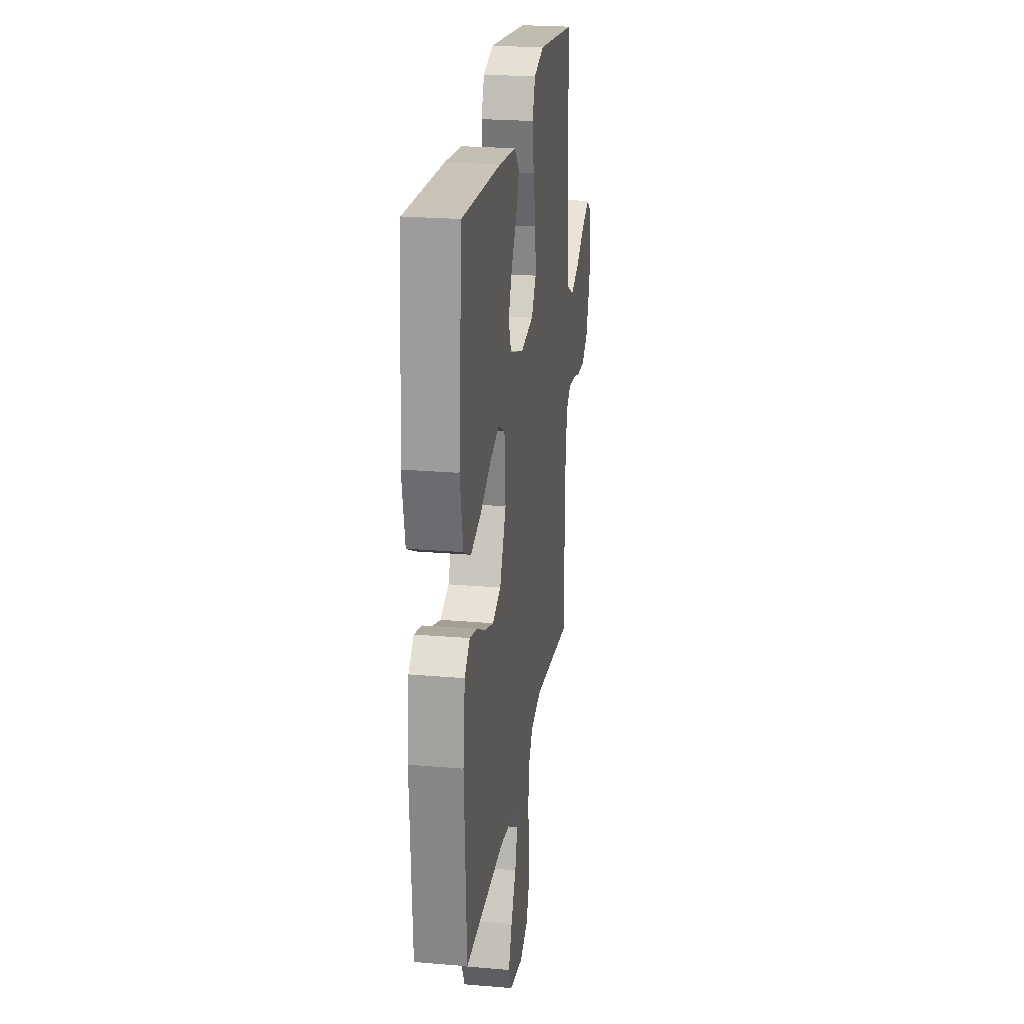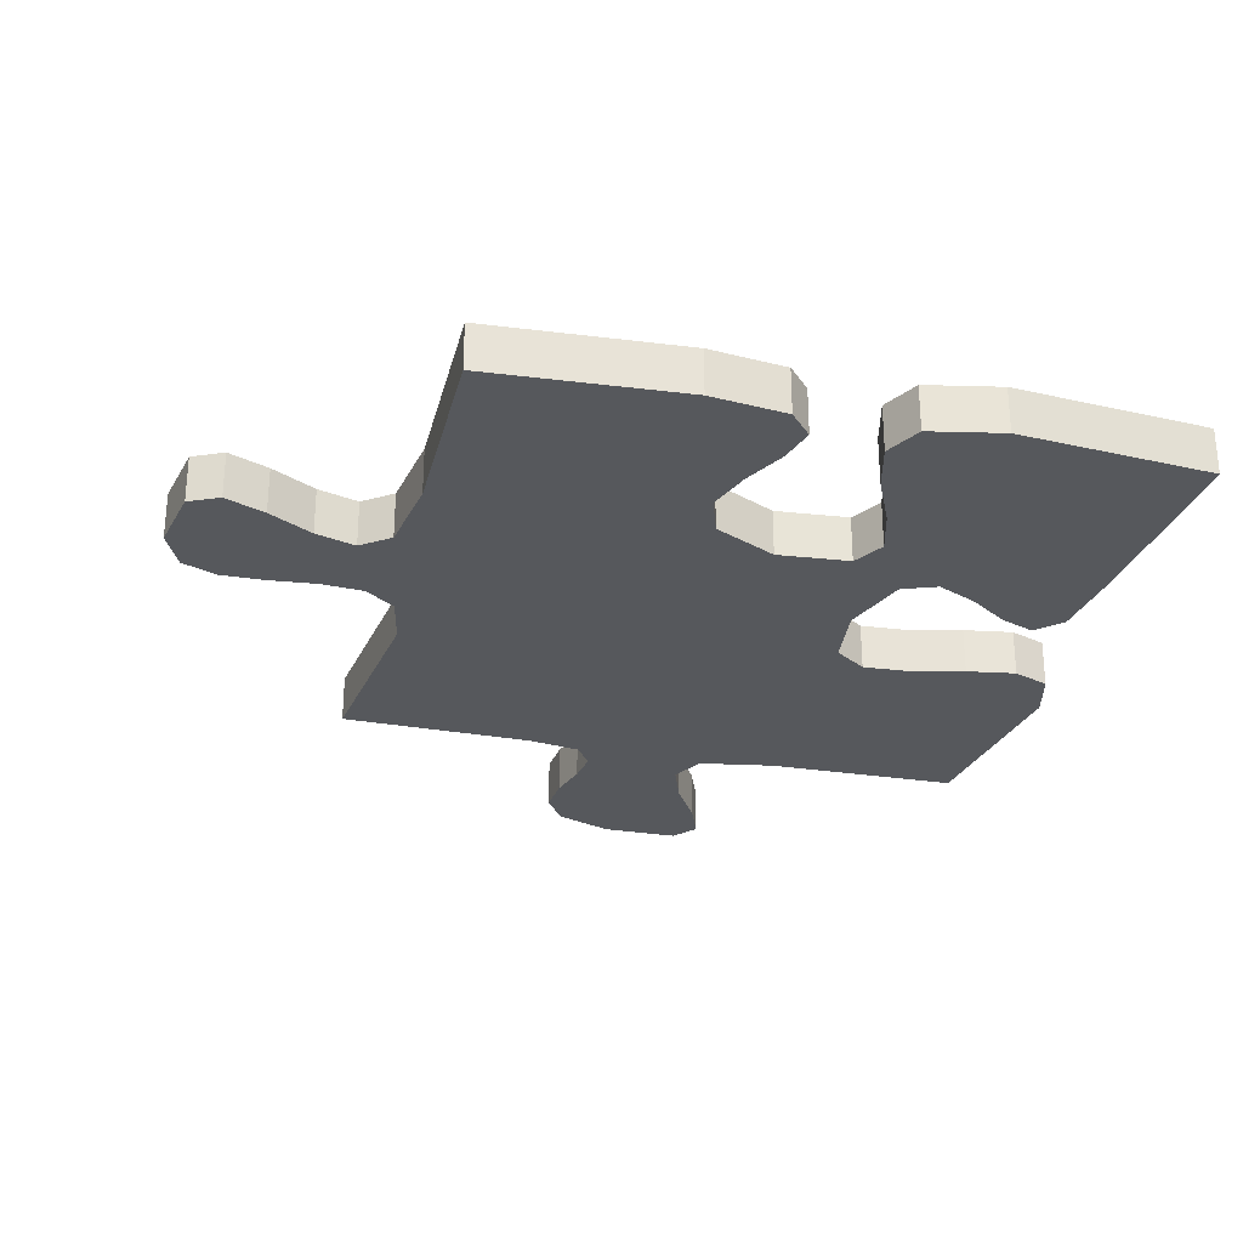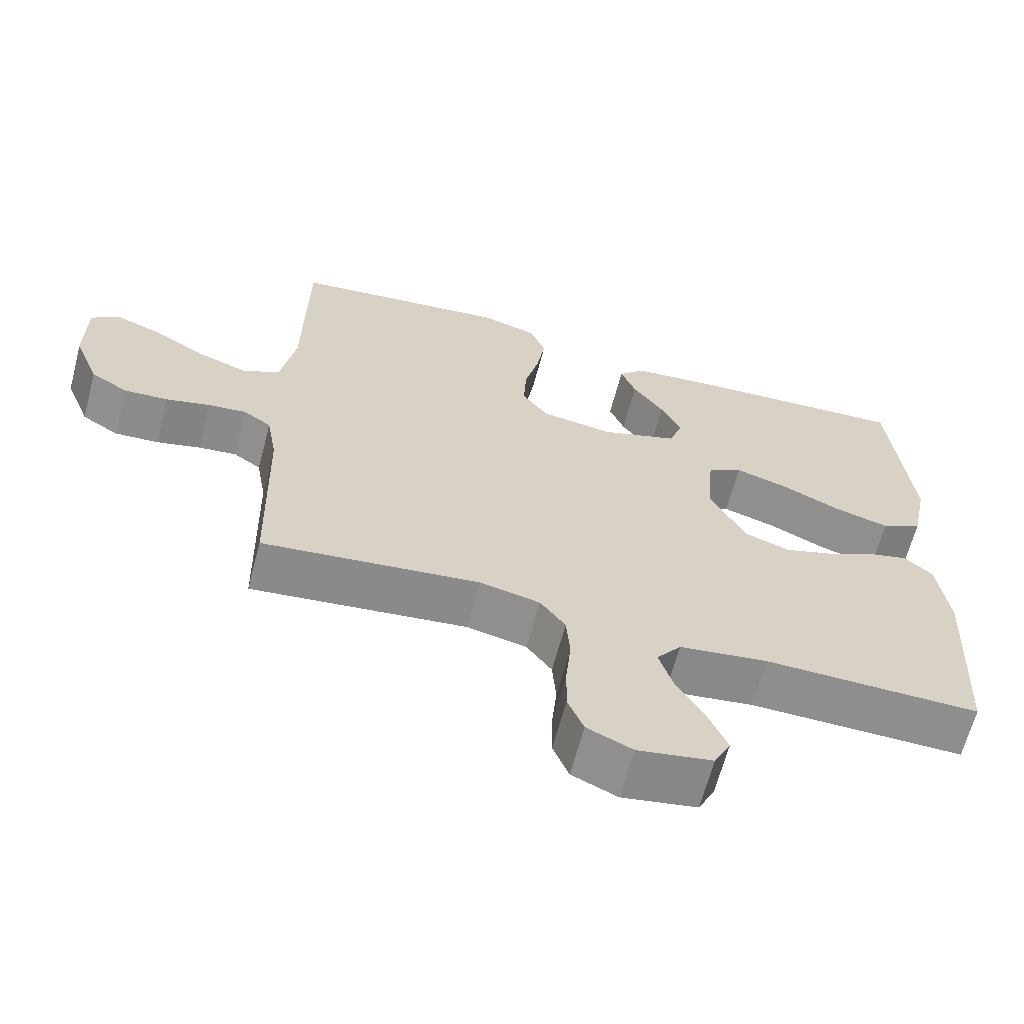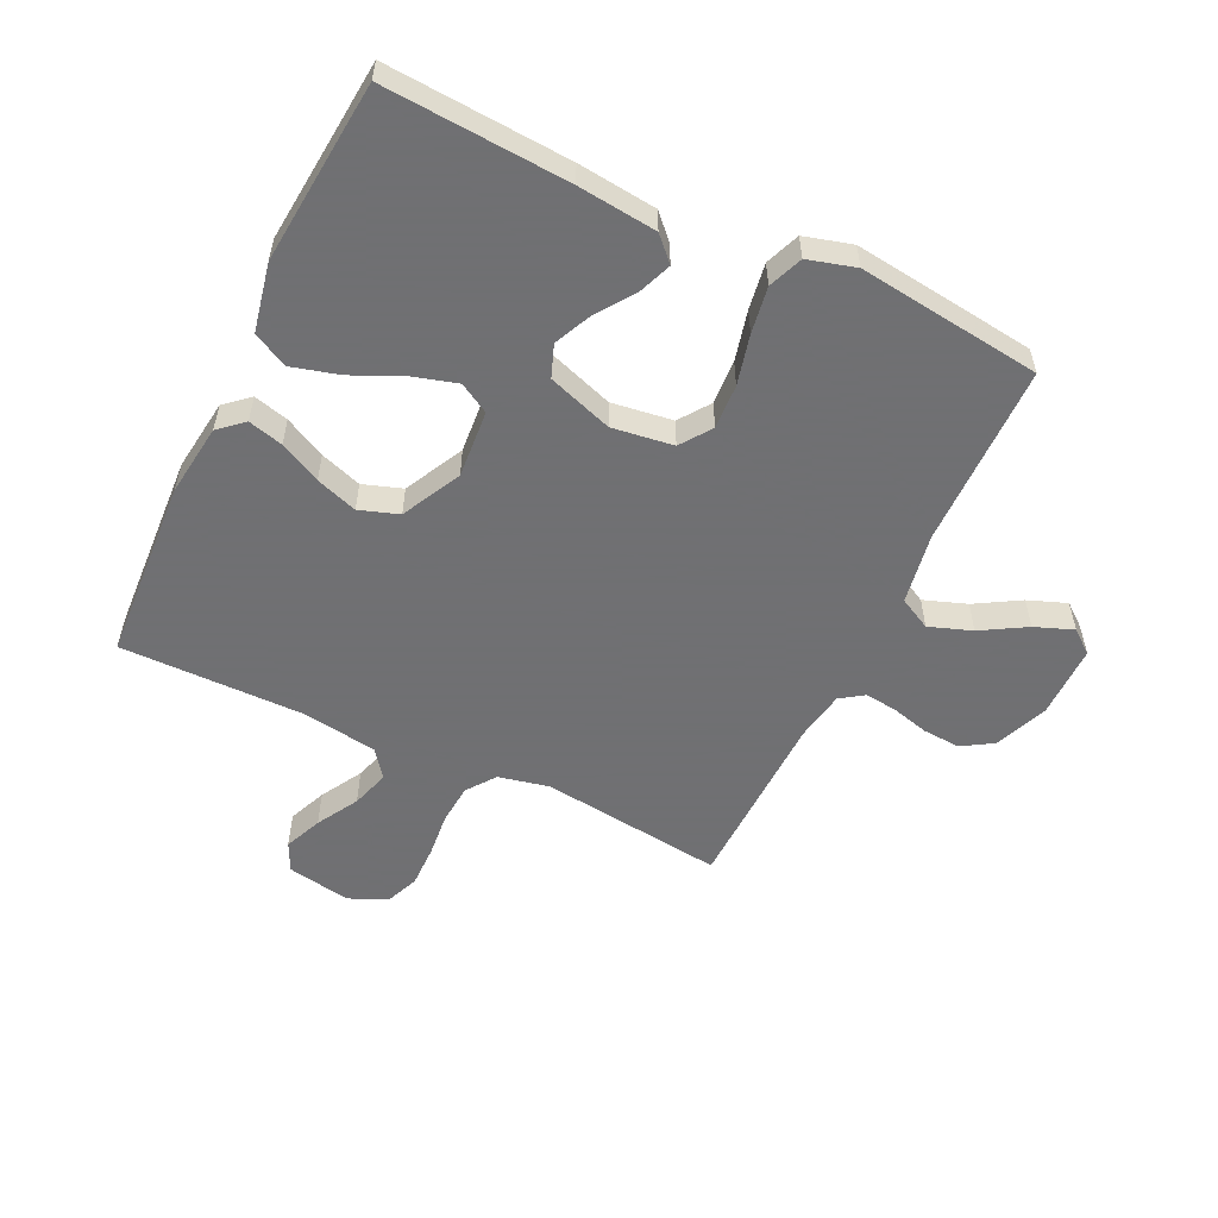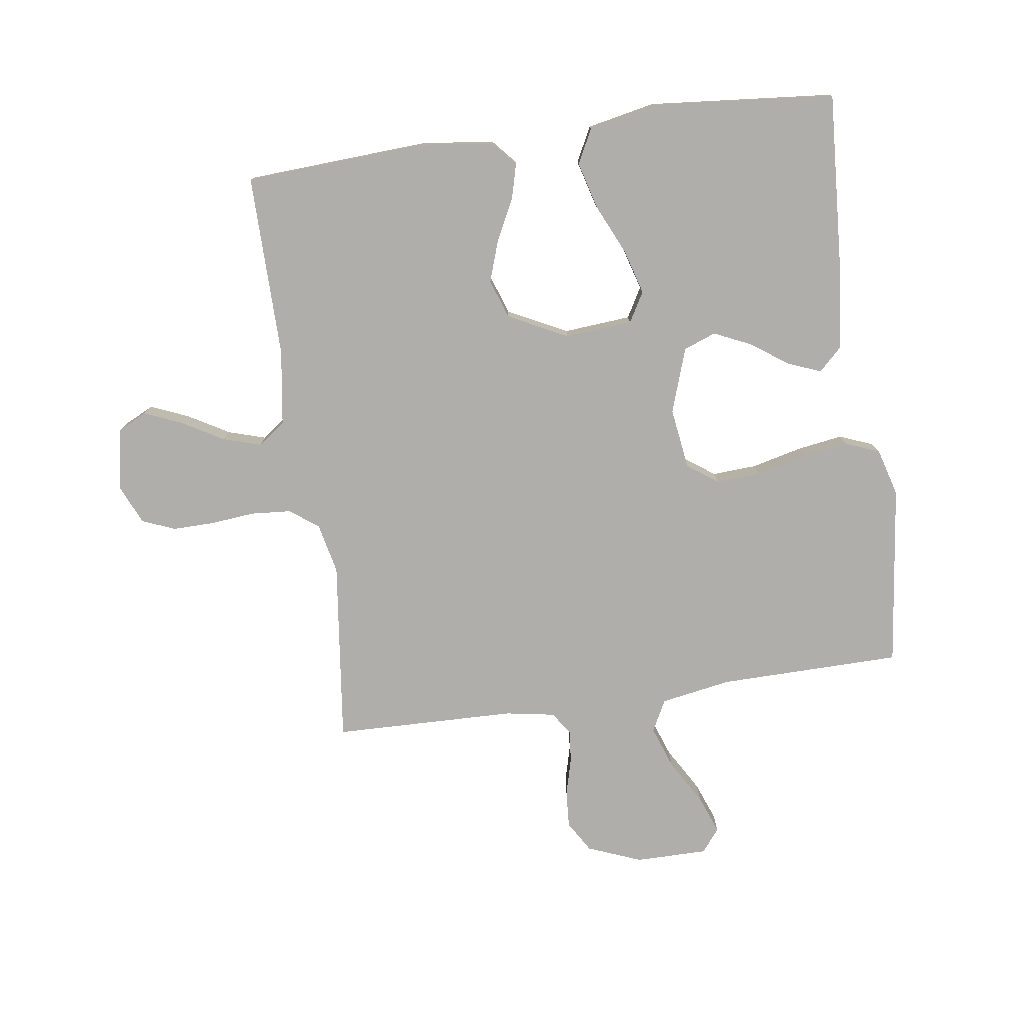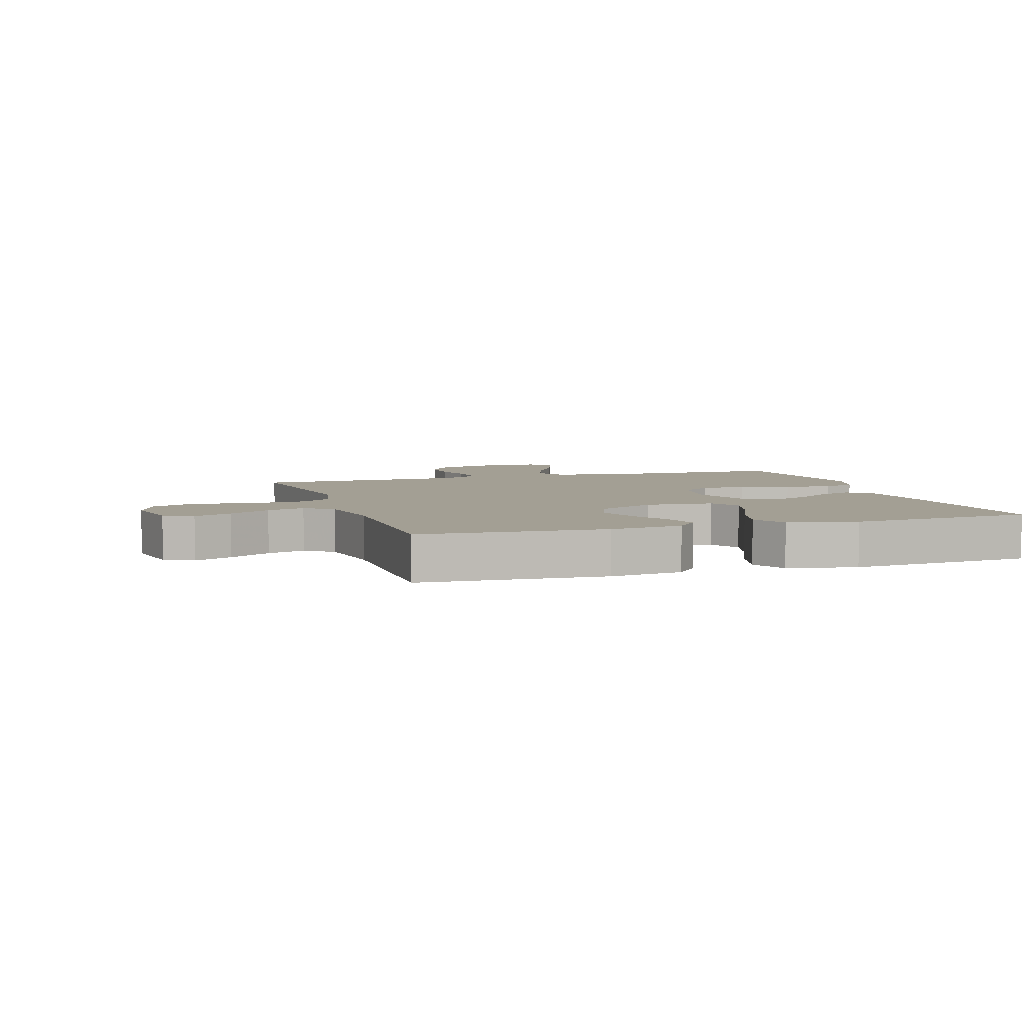
<metadata>
{"format":"obj","ext":"obj","renderer":"f3d","projection":"perspective","resolution":1024,"background":"white","views":[{"elev":23.4,"azim":-81.8,"up":"+Z"},{"elev":-28.1,"azim":-104.0,"up":"+Y"},{"elev":-64.8,"azim":165.2,"up":"+Z"},{"elev":-55.0,"azim":-25.6,"up":"+Y"},{"elev":-77.6,"azim":-81.9,"up":"+Y"},{"elev":5.3,"azim":-107.8,"up":"+Y"}]}
</metadata>
<code>
v -0.5 0.07 -0.5
v -0.517 0.07 -0.2
v -0.502 0.07 -0.082
v -0.462 0.07 -0.047
v -0.405 0.07 -0.062
v -0.338 0.07 -0.096
v -0.27 0.07 -0.119
v -0.206 0.07 -0.097
v -0.157 0.07 0
v -0.166 0.07 0.111
v -0.215 0.07 0.139
v -0.287 0.07 0.118
v -0.37 0.07 0.08
v -0.447 0.07 0.059
v -0.504 0.07 0.088
v -0.527 0.07 0.2
v -0.5 0.07 0.5
v -0.2 0.07 0.481
v -0.071 0.07 0.467
v -0.034 0.07 0.429
v -0.055 0.07 0.375
v -0.098 0.07 0.314
v -0.126 0.07 0.253
v -0.106 0.07 0.2
v 0 0.07 0.164
v 0.1 0.07 0.178
v 0.136 0.07 0.228
v 0.132 0.07 0.301
v 0.112 0.07 0.383
v 0.1 0.07 0.459
v 0.122 0.07 0.515
v 0.2 0.07 0.537
v 0.5 0.07 0.5
v 0.504 0.07 0.2
v 0.524 0.07 0.084
v 0.576 0.07 0.057
v 0.646 0.07 0.082
v 0.719 0.07 0.125
v 0.782 0.07 0.149
v 0.82 0.07 0.119
v 0.82 0.07 0
v 0.785 0.07 -0.088
v 0.734 0.07 -0.119
v 0.673 0.07 -0.115
v 0.612 0.07 -0.099
v 0.559 0.07 -0.093
v 0.521 0.07 -0.119
v 0.507 0.07 -0.2
v 0.5 0.07 -0.5
v 0.2 0.07 -0.464
v 0.117 0.07 -0.482
v 0.082 0.07 -0.529
v 0.077 0.07 -0.595
v 0.084 0.07 -0.667
v 0.085 0.07 -0.736
v 0.063 0.07 -0.79
v 0 0.07 -0.818
v -0.104 0.07 -0.799
v -0.127 0.07 -0.752
v -0.101 0.07 -0.69
v -0.062 0.07 -0.622
v -0.043 0.07 -0.56
v -0.077 0.07 -0.515
v -0.2 0.07 -0.497
v -0.5 0 -0.5
v -0.517 0 -0.2
v -0.502 0 -0.082
v -0.462 0 -0.047
v -0.405 0 -0.062
v -0.338 0 -0.096
v -0.27 0 -0.119
v -0.206 0 -0.097
v -0.157 0 0
v -0.166 0 0.111
v -0.215 0 0.139
v -0.287 0 0.118
v -0.37 0 0.08
v -0.447 0 0.059
v -0.504 0 0.088
v -0.527 0 0.2
v -0.5 0 0.5
v -0.2 0 0.481
v -0.071 0 0.467
v -0.034 0 0.429
v -0.055 0 0.375
v -0.098 0 0.314
v -0.126 0 0.253
v -0.106 0 0.2
v 0 0 0.164
v 0.1 0 0.178
v 0.136 0 0.228
v 0.132 0 0.301
v 0.112 0 0.383
v 0.1 0 0.459
v 0.122 0 0.515
v 0.2 0 0.537
v 0.5 0 0.5
v 0.504 0 0.2
v 0.524 0 0.084
v 0.576 0 0.057
v 0.646 0 0.082
v 0.719 0 0.125
v 0.782 0 0.149
v 0.82 0 0.119
v 0.82 0 0
v 0.785 0 -0.088
v 0.734 0 -0.119
v 0.673 0 -0.115
v 0.612 0 -0.099
v 0.559 0 -0.093
v 0.521 0 -0.119
v 0.507 0 -0.2
v 0.5 0 -0.5
v 0.2 0 -0.464
v 0.117 0 -0.482
v 0.082 0 -0.529
v 0.077 0 -0.595
v 0.084 0 -0.667
v 0.085 0 -0.736
v 0.063 0 -0.79
v 0 0 -0.818
v -0.104 0 -0.799
v -0.127 0 -0.752
v -0.101 0 -0.69
v -0.062 0 -0.622
v -0.043 0 -0.56
v -0.077 0 -0.515
v -0.2 0 -0.497
f 59 60 61
f 58 59 61
f 57 58 61
f 56 57 61
f 55 56 61
f 54 55 61
f 53 54 61
f 52 53 61 62
f 51 52 62 63
f 48 49 50
f 51 63 64
f 50 51 64
f 48 50 64
f 47 48 64
f 43 44 45
f 42 43 45
f 41 42 45
f 40 41 45
f 39 40 45
f 38 39 45
f 37 38 45
f 36 37 45 46
f 64 1 2
f 47 64 2
f 46 47 2
f 36 46 2
f 35 36 2
f 32 33 34
f 31 32 34
f 30 31 34
f 29 30 34
f 28 29 34
f 20 21 22
f 19 20 22
f 18 19 22
f 17 18 22
f 16 17 22
f 15 16 22
f 14 15 22
f 13 14 22
f 12 13 22
f 11 12 22 23
f 10 11 23 24
f 4 5 6
f 3 4 6
f 2 3 6
f 2 6 7
f 35 2 7
f 27 28 34 35
f 26 27 35
f 25 26 35
f 9 10 24 25
f 8 9 25 35
f 7 8 35
f 125 124 123
f 125 123 122
f 125 122 121
f 125 121 120
f 125 120 119
f 125 119 118
f 125 118 117
f 126 125 117 116
f 127 126 116 115
f 114 113 112
f 128 127 115
f 128 115 114
f 128 114 112
f 128 112 111
f 109 108 107
f 109 107 106
f 109 106 105
f 109 105 104
f 109 104 103
f 109 103 102
f 109 102 101
f 110 109 101 100
f 66 65 128
f 66 128 111
f 66 111 110
f 66 110 100
f 66 100 99
f 98 97 96
f 98 96 95
f 98 95 94
f 98 94 93
f 98 93 92
f 86 85 84
f 86 84 83
f 86 83 82
f 86 82 81
f 86 81 80
f 86 80 79
f 86 79 78
f 86 78 77
f 86 77 76
f 87 86 76 75
f 88 87 75 74
f 70 69 68
f 70 68 67
f 70 67 66
f 71 70 66
f 71 66 99
f 99 98 92 91
f 99 91 90
f 99 90 89
f 89 88 74 73
f 99 89 73 72
f 99 72 71
f 1 65 66 2
f 2 66 67 3
f 3 67 68 4
f 4 68 69 5
f 5 69 70 6
f 6 70 71 7
f 7 71 72 8
f 8 72 73 9
f 9 73 74 10
f 10 74 75 11
f 11 75 76 12
f 12 76 77 13
f 13 77 78 14
f 14 78 79 15
f 15 79 80 16
f 16 80 81 17
f 17 81 82 18
f 18 82 83 19
f 19 83 84 20
f 20 84 85 21
f 21 85 86 22
f 22 86 87 23
f 23 87 88 24
f 24 88 89 25
f 25 89 90 26
f 26 90 91 27
f 27 91 92 28
f 28 92 93 29
f 29 93 94 30
f 30 94 95 31
f 31 95 96 32
f 32 96 97 33
f 33 97 98 34
f 34 98 99 35
f 35 99 100 36
f 36 100 101 37
f 37 101 102 38
f 38 102 103 39
f 39 103 104 40
f 40 104 105 41
f 41 105 106 42
f 42 106 107 43
f 43 107 108 44
f 44 108 109 45
f 45 109 110 46
f 46 110 111 47
f 47 111 112 48
f 48 112 113 49
f 49 113 114 50
f 50 114 115 51
f 51 115 116 52
f 52 116 117 53
f 53 117 118 54
f 54 118 119 55
f 55 119 120 56
f 56 120 121 57
f 57 121 122 58
f 58 122 123 59
f 59 123 124 60
f 60 124 125 61
f 61 125 126 62
f 62 126 127 63
f 63 127 128 64
f 64 128 65 1

</code>
